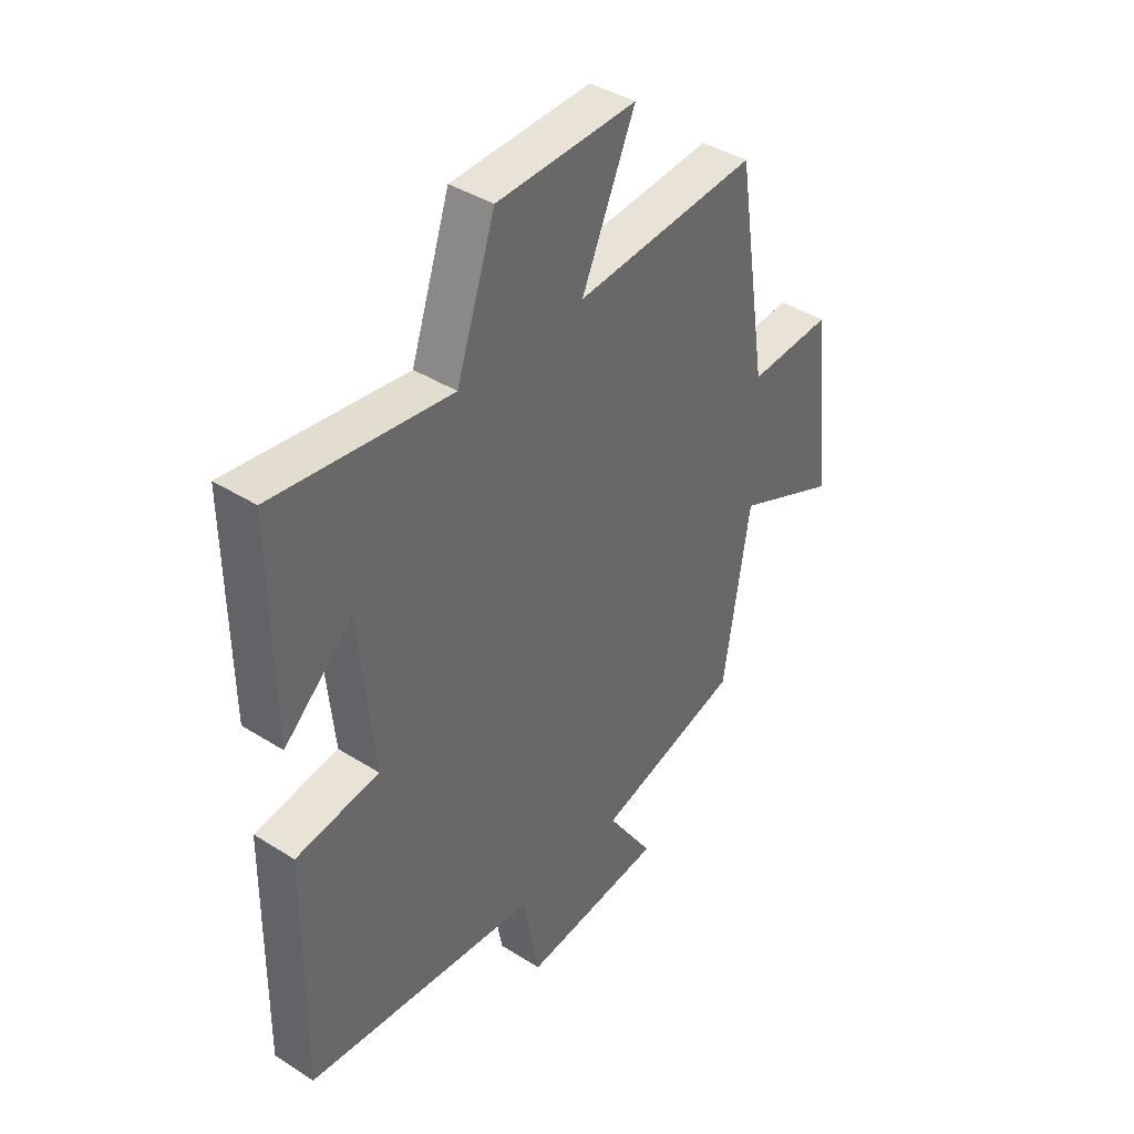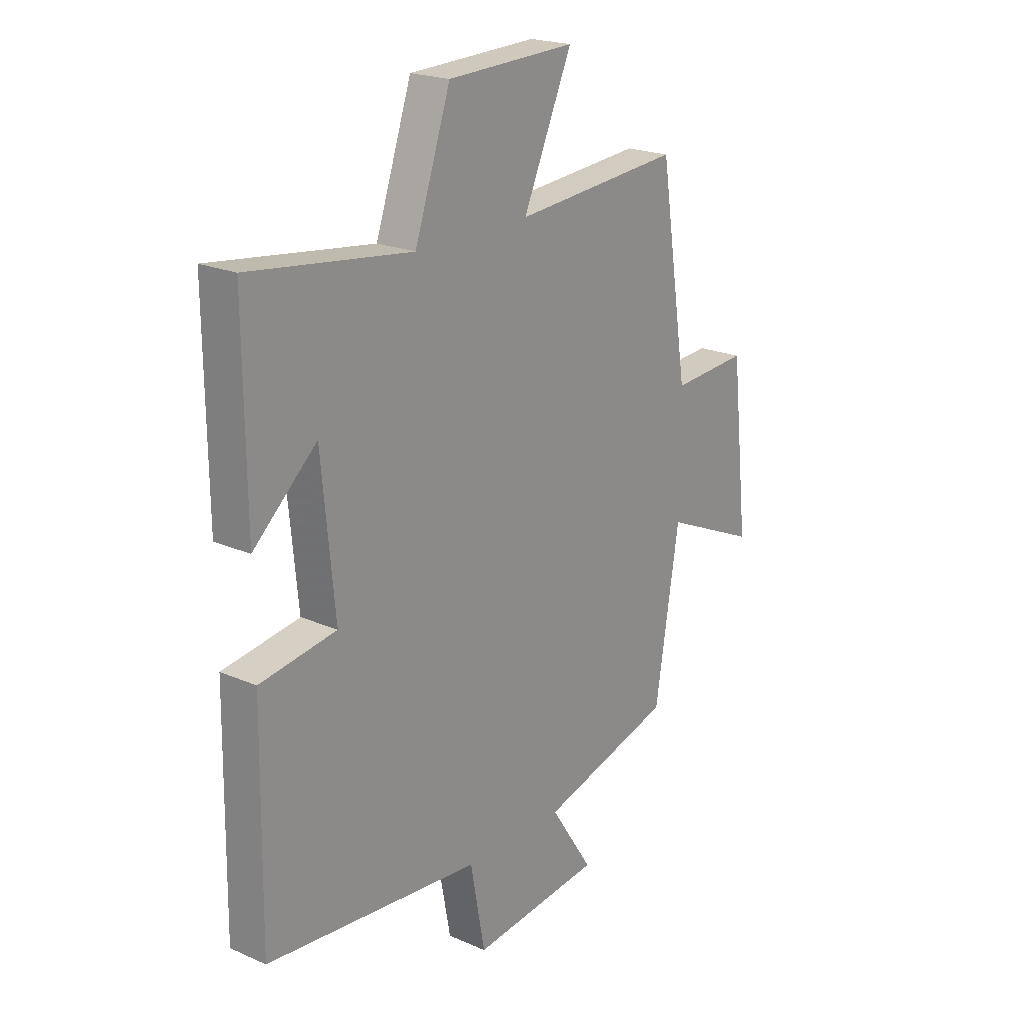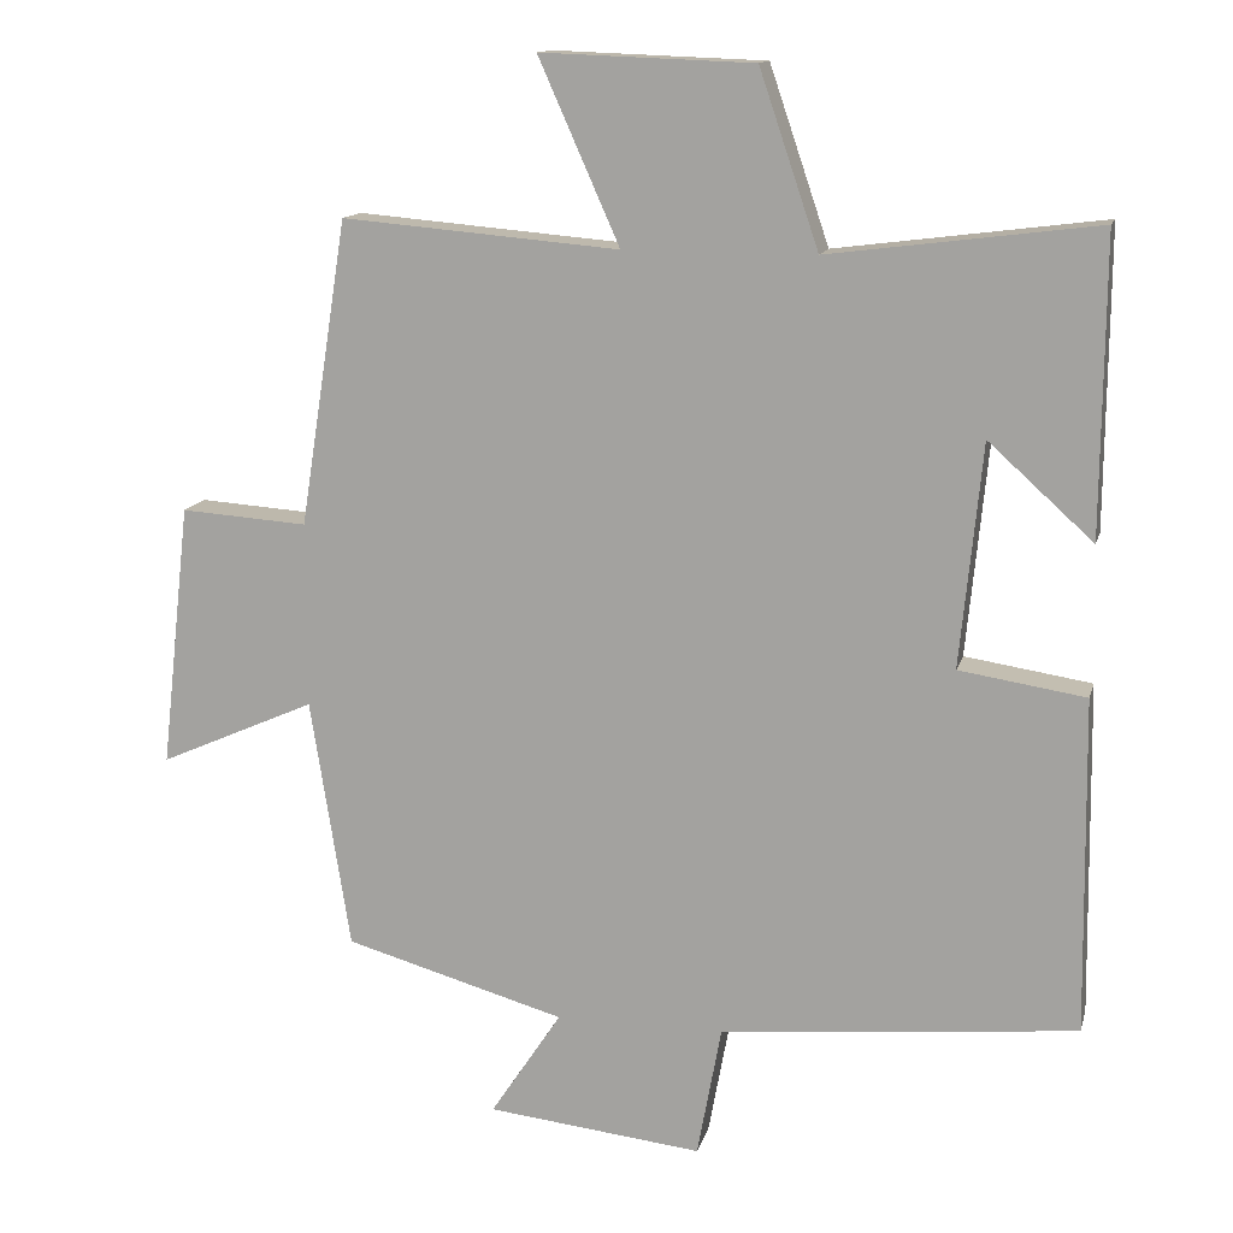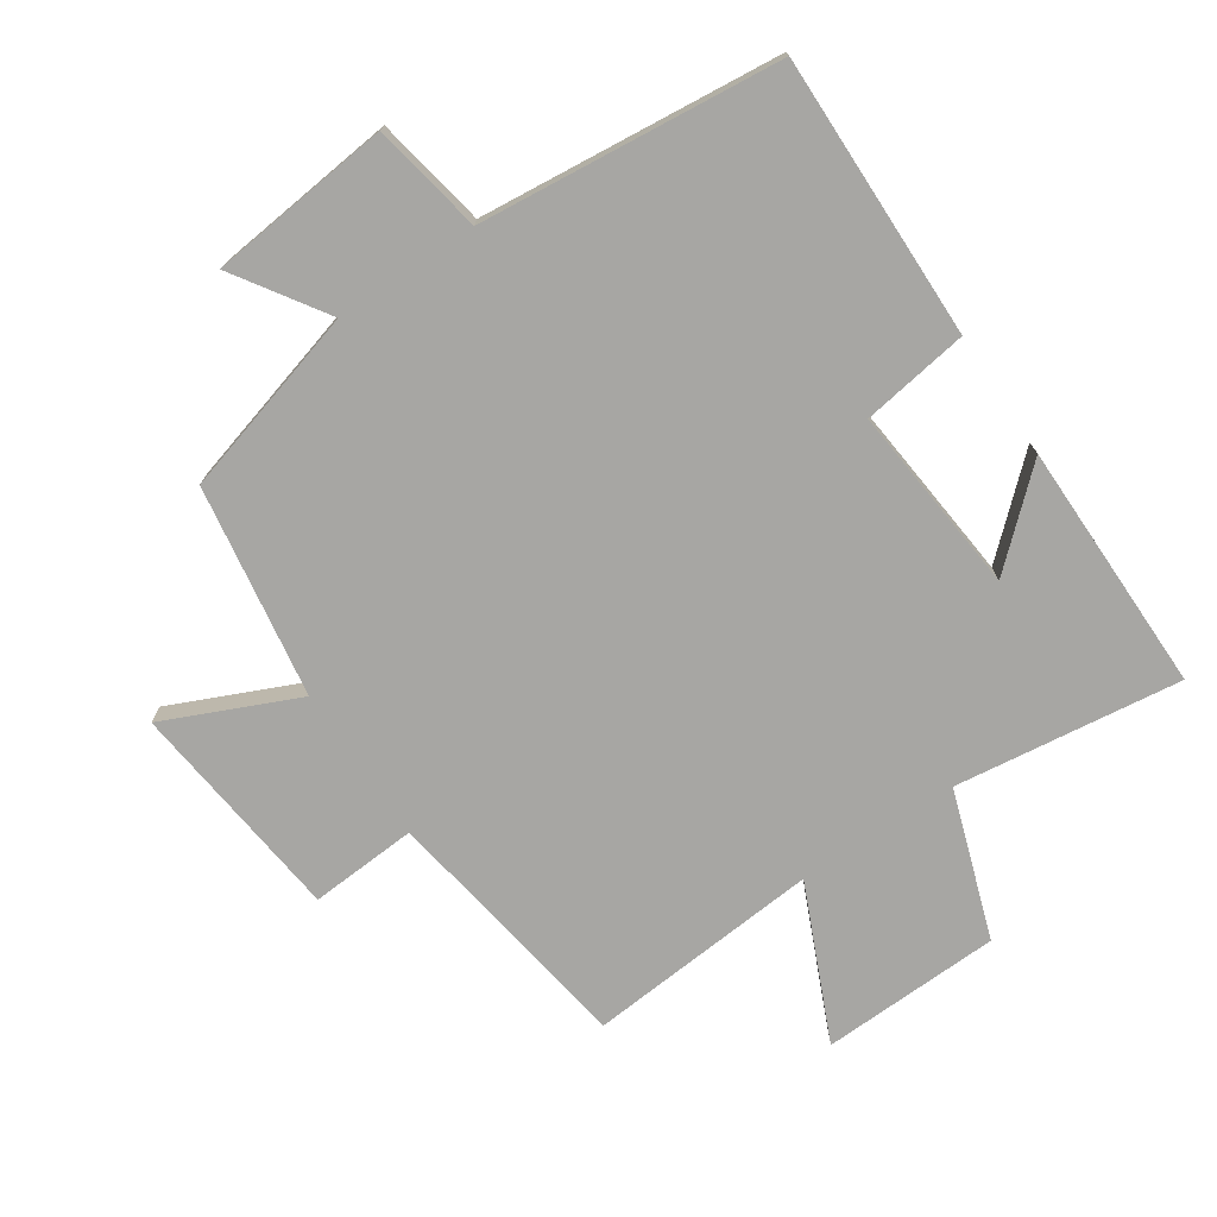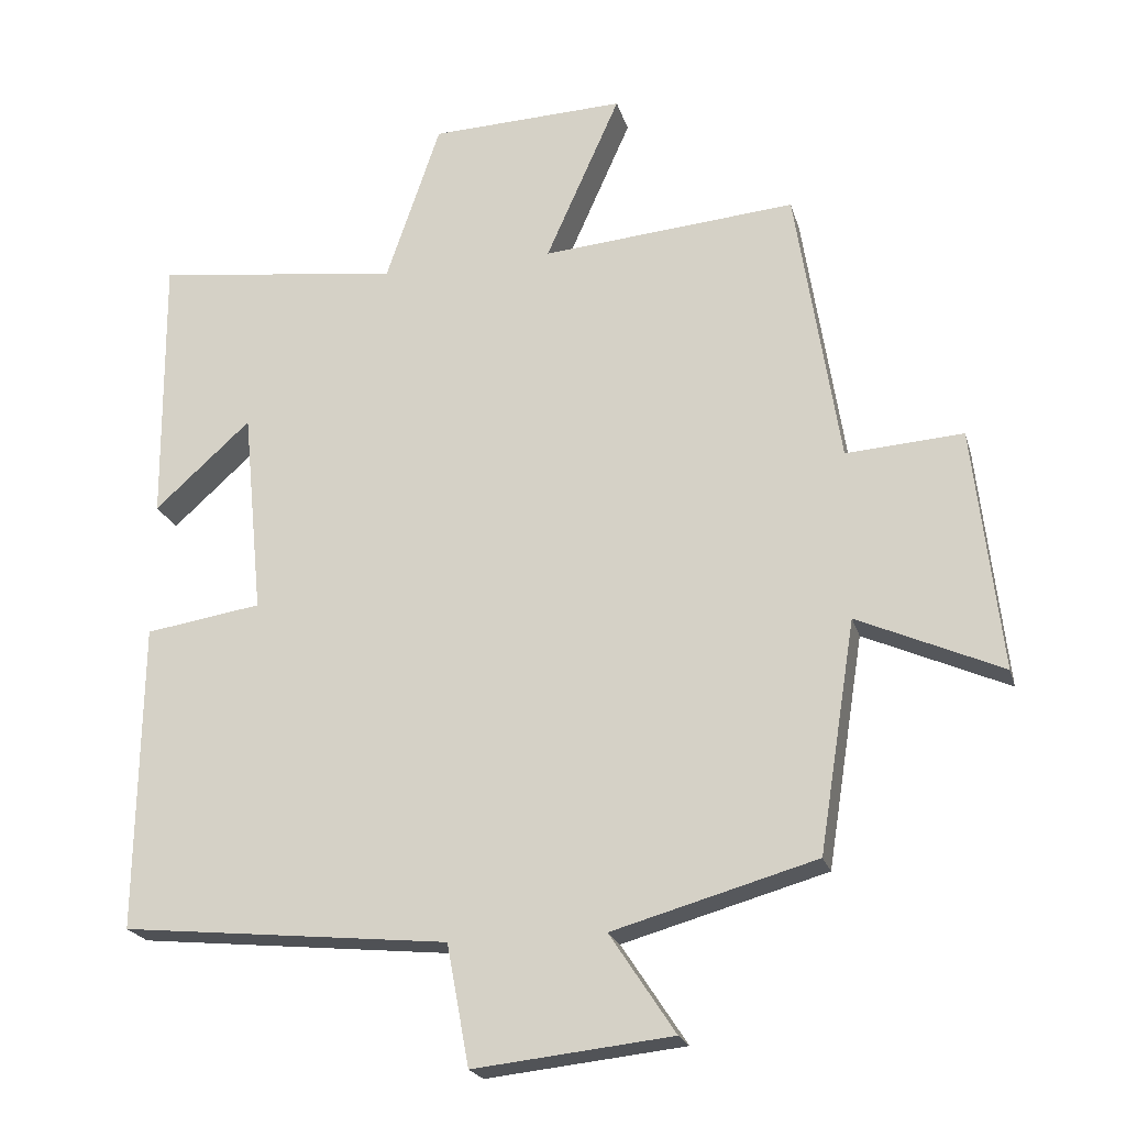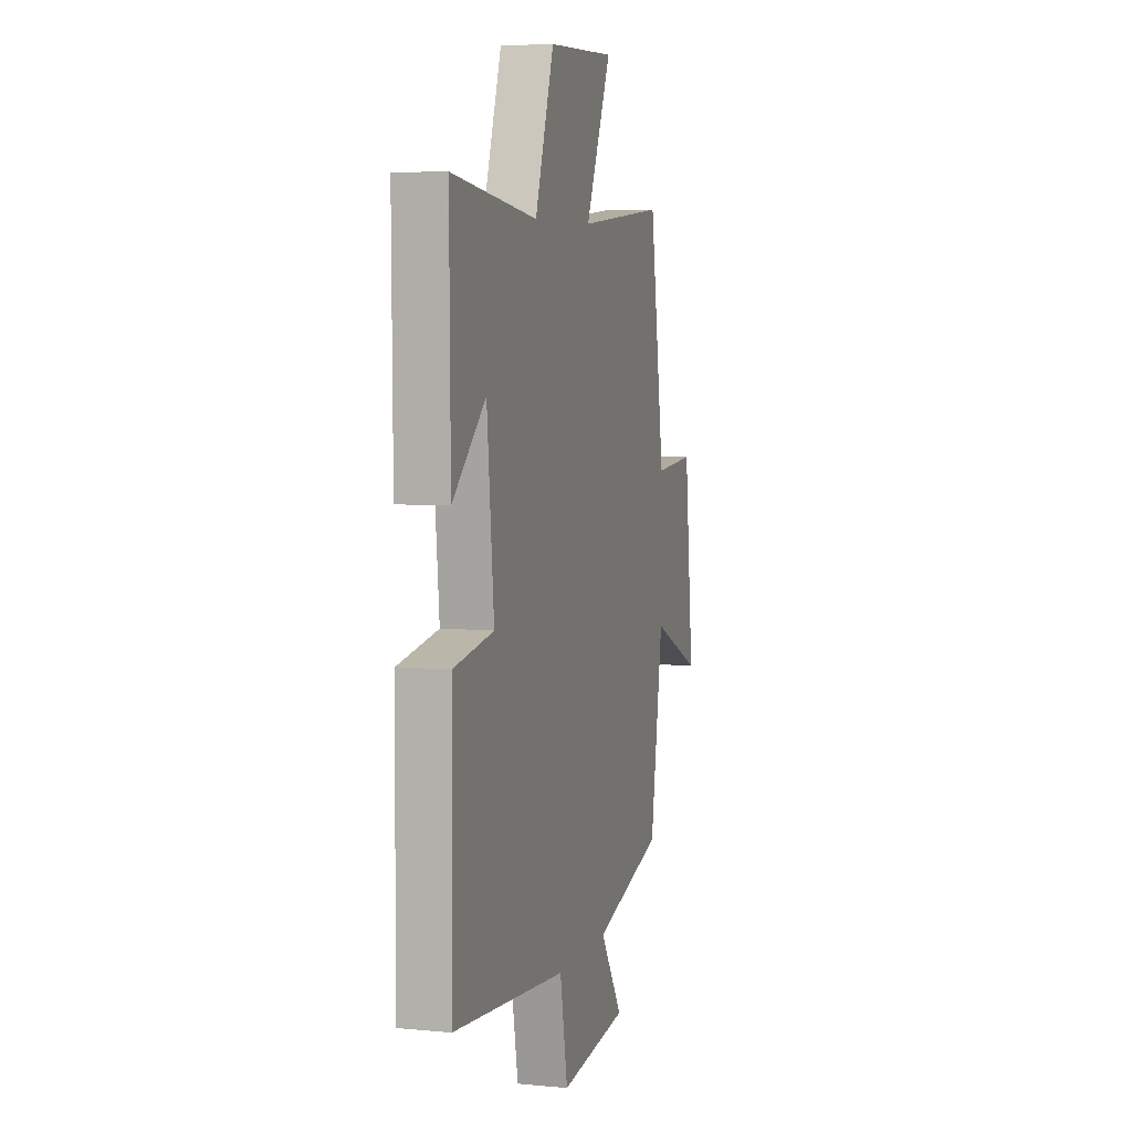
<metadata>
{"format":"obj","ext":"obj","renderer":"f3d","projection":"perspective","resolution":1024,"background":"white","views":[{"elev":40.4,"azim":-52.1,"up":"+Z"},{"elev":21.1,"azim":-51.9,"up":"+Z"},{"elev":13.5,"azim":-166.2,"up":"+Z"},{"elev":-74.1,"azim":-146.2,"up":"+Y"},{"elev":-21.5,"azim":14.6,"up":"+Z"},{"elev":6.0,"azim":-73.9,"up":"+Z"}]}
</metadata>
<code>
v 0.439 0.07 0.53
v 0.5 0.07 0.139
v 0.663 0.07 0.15
v 0.701 0.07 -0.188
v 0.5 0.07 -0.099
v 0.449 0.07 -0.42
v 0.166 0.07 -0.5
v 0.257 0.07 -0.638
v -0.019 0.07 -0.668
v -0.05 0.07 -0.5
v -0.506 0.07 -0.455
v -0.5 0.07 -0.026
v -0.338 0.07 -0.001
v -0.366 0.07 0.285
v -0.5 0.07 0.164
v -0.503 0.07 0.544
v -0.16 0.07 0.5
v -0.084 0.07 0.724
v 0.188 0.07 0.734
v 0.084 0.07 0.5
v 0.439 0 0.53
v 0.5 0 0.139
v 0.663 0 0.15
v 0.701 0 -0.188
v 0.5 0 -0.099
v 0.449 0 -0.42
v 0.166 0 -0.5
v 0.257 0 -0.638
v -0.019 0 -0.668
v -0.05 0 -0.5
v -0.506 0 -0.455
v -0.5 0 -0.026
v -0.338 0 -0.001
v -0.366 0 0.285
v -0.5 0 0.164
v -0.503 0 0.544
v -0.16 0 0.5
v -0.084 0 0.724
v 0.188 0 0.734
v 0.084 0 0.5
f 17 18 19 20
f 14 15 16 17
f 13 14 17 20
f 10 11 12 13
f 20 1 2
f 13 20 2
f 10 13 2
f 7 8 9 10
f 7 10 2
f 6 7 2
f 5 6 2
f 2 3 4 5
f 40 39 38 37
f 37 36 35 34
f 40 37 34 33
f 33 32 31 30
f 22 21 40
f 22 40 33
f 22 33 30
f 30 29 28 27
f 22 30 27
f 22 27 26
f 22 26 25
f 25 24 23 22
f 1 21 22 2
f 2 22 23 3
f 3 23 24 4
f 4 24 25 5
f 5 25 26 6
f 6 26 27 7
f 7 27 28 8
f 8 28 29 9
f 9 29 30 10
f 10 30 31 11
f 11 31 32 12
f 12 32 33 13
f 13 33 34 14
f 14 34 35 15
f 15 35 36 16
f 16 36 37 17
f 17 37 38 18
f 18 38 39 19
f 19 39 40 20
f 20 40 21 1

</code>
